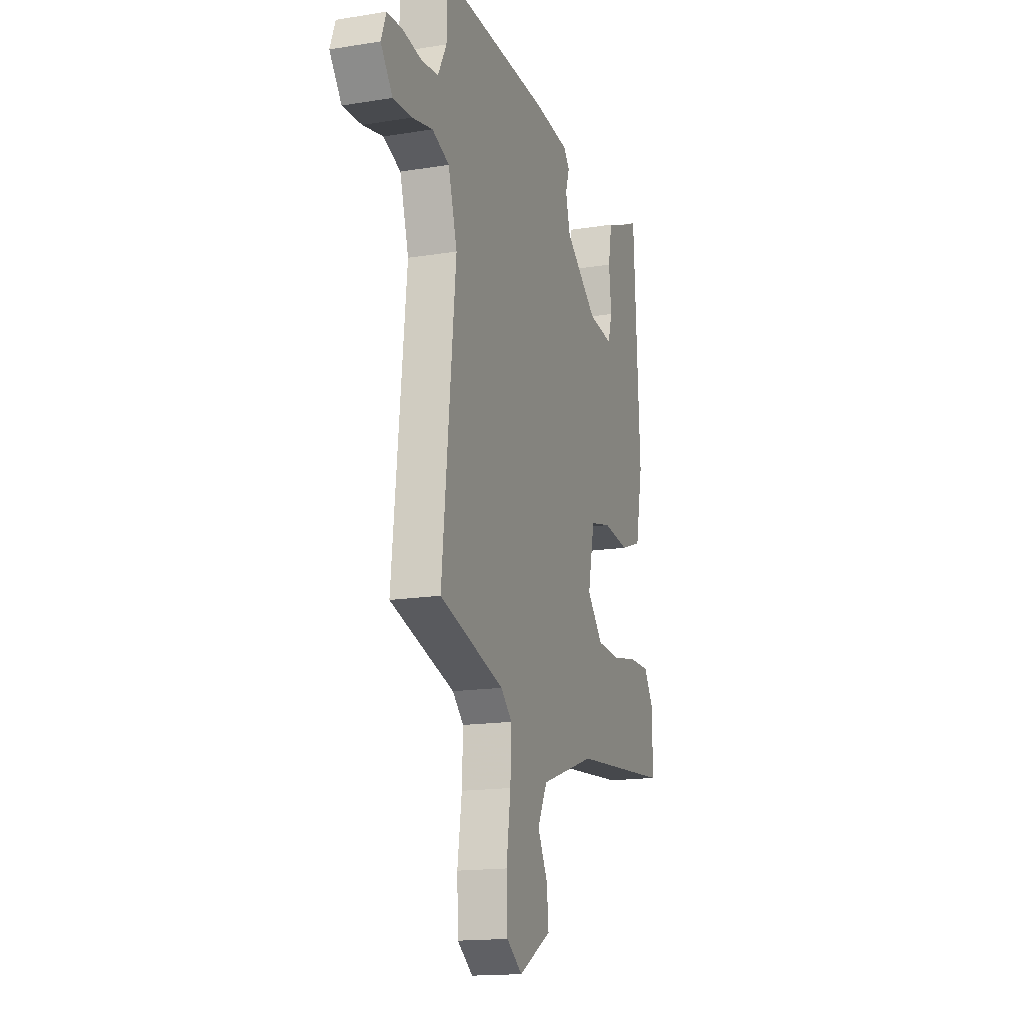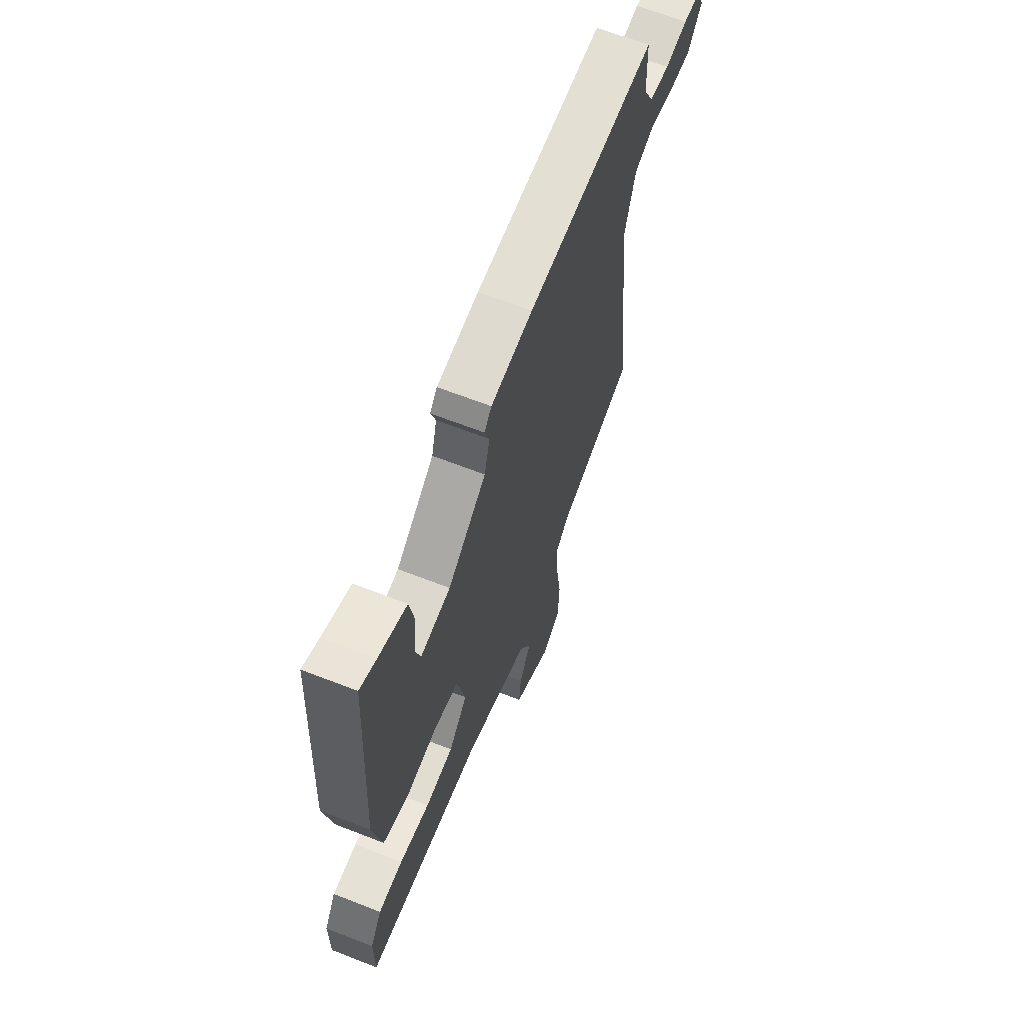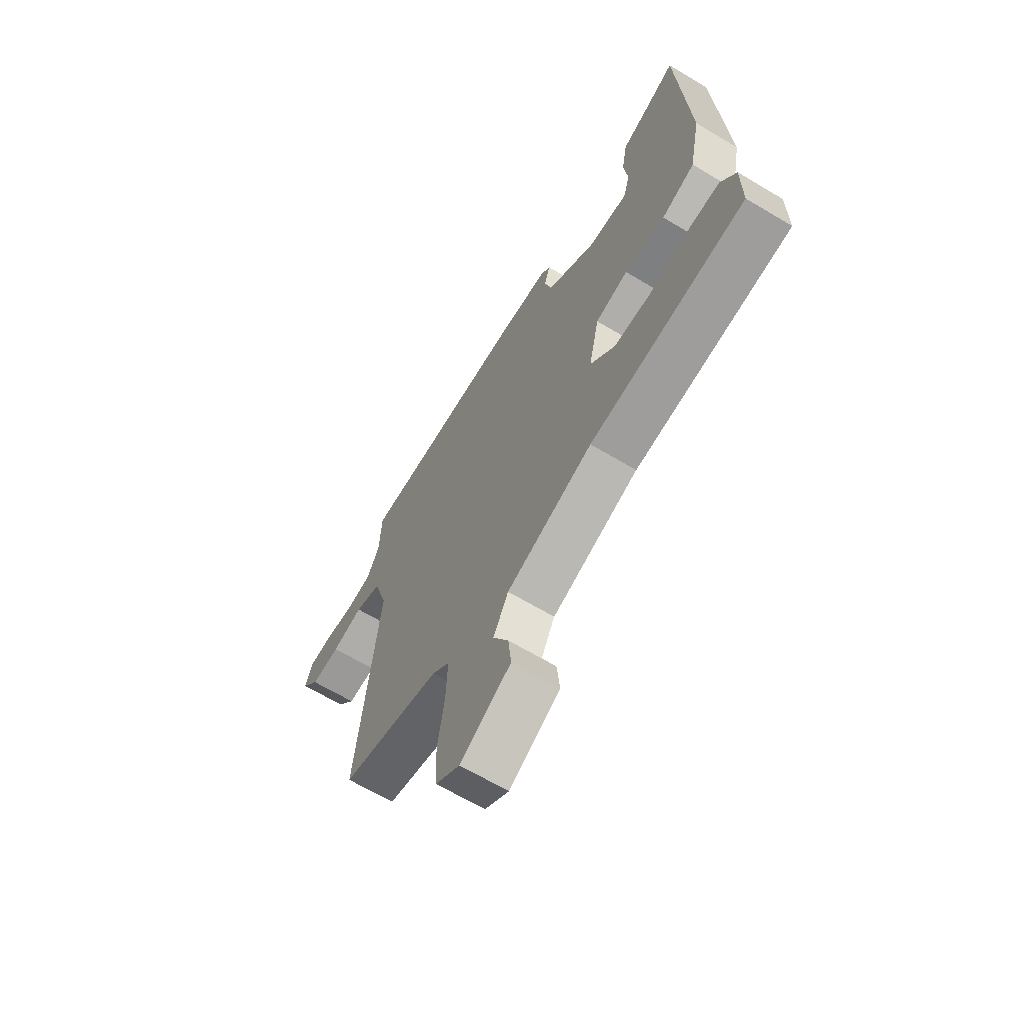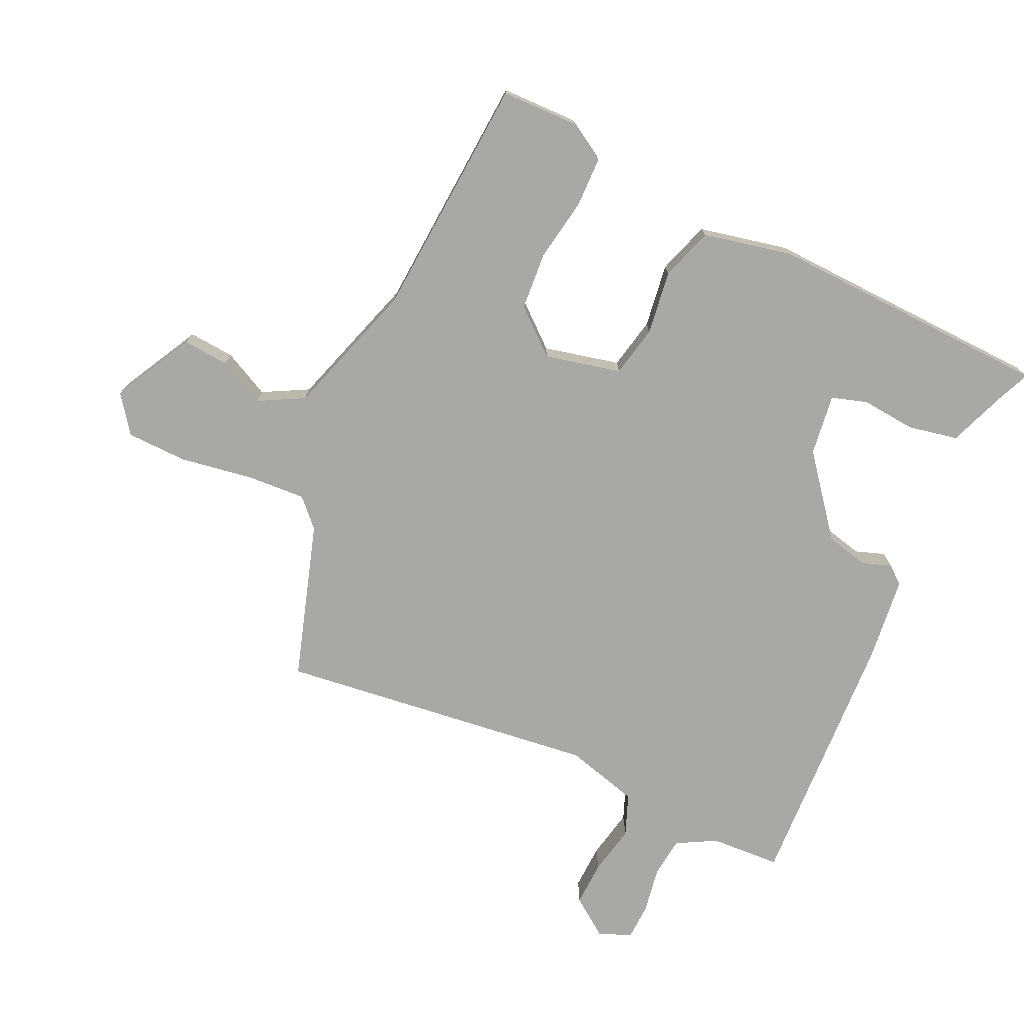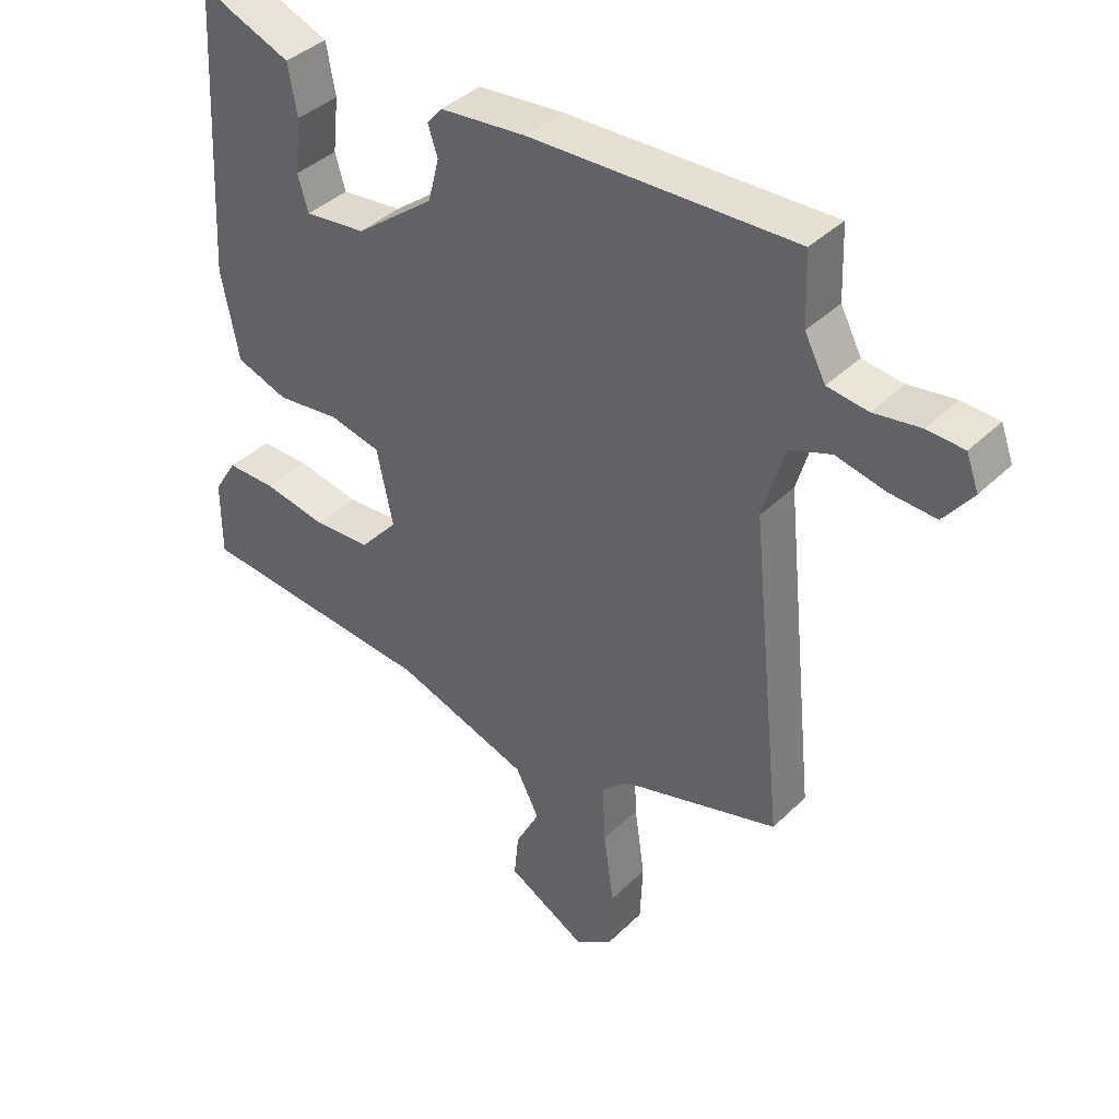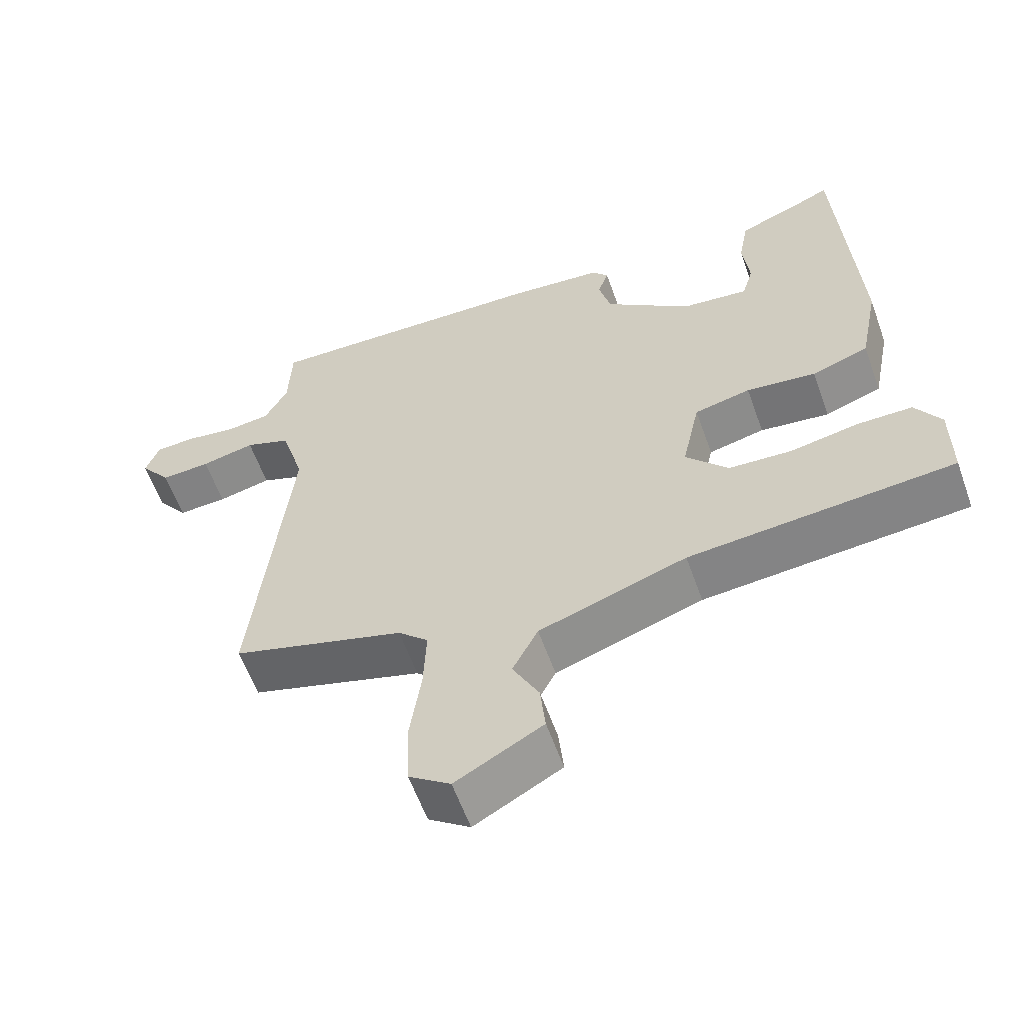
<metadata>
{"format":"obj","ext":"obj","renderer":"f3d","projection":"perspective","resolution":1024,"background":"white","views":[{"elev":-16.1,"azim":108.5,"up":"+Z"},{"elev":65.1,"azim":-68.5,"up":"+Z"},{"elev":-66.1,"azim":-120.9,"up":"+Z"},{"elev":-74.9,"azim":-113.8,"up":"+Y"},{"elev":39.3,"azim":39.9,"up":"+Z"},{"elev":-59.5,"azim":-160.4,"up":"+Z"}]}
</metadata>
<code>
v -0.438 0.07 0.503
v -0.387 0.07 0.48
v -0.299 0.07 0.445
v -0.285 0.07 0.368
v -0.294 0.07 0.284
v -0.278 0.07 0.23
v -0.184 0.07 0.241
v -0.063 0.07 0.334
v -0.046 0.07 0.4
v -0.061 0.07 0.445
v -0.038 0.07 0.472
v 0.094 0.07 0.485
v 0.5 0.07 0.498
v 0.504 0.07 0.39
v 0.536 0.07 0.329
v 0.598 0.07 0.321
v 0.669 0.07 0.332
v 0.726 0.07 0.329
v 0.745 0.07 0.278
v 0.701 0.07 0.22
v 0.631 0.07 0.224
v 0.555 0.07 0.241
v 0.491 0.07 0.217
v 0.458 0.07 0.104
v 0.509 0.07 -0.387
v 0.267 0.07 -0.458
v 0.225 0.07 -0.497
v 0.229 0.07 -0.589
v 0.245 0.07 -0.7
v 0.241 0.07 -0.793
v 0.183 0.07 -0.834
v 0.061 0.07 -0.766
v 0.068 0.07 -0.696
v 0.105 0.07 -0.625
v 0.069 0.07 -0.555
v -0.138 0.07 -0.485
v -0.51 0.07 -0.453
v -0.51 0.07 -0.335
v -0.474 0.07 -0.277
v -0.397 0.07 -0.277
v -0.301 0.07 -0.295
v -0.212 0.07 -0.29
v -0.153 0.07 -0.223
v -0.178 0.07 -0.106
v -0.257 0.07 -0.088
v -0.355 0.07 -0.1
v -0.435 0.07 -0.072
v -0.462 0.07 0.065
v -0.438 0 0.503
v -0.387 0 0.48
v -0.299 0 0.445
v -0.285 0 0.368
v -0.294 0 0.284
v -0.278 0 0.23
v -0.184 0 0.241
v -0.063 0 0.334
v -0.046 0 0.4
v -0.061 0 0.445
v -0.038 0 0.472
v 0.094 0 0.485
v 0.5 0 0.498
v 0.504 0 0.39
v 0.536 0 0.329
v 0.598 0 0.321
v 0.669 0 0.332
v 0.726 0 0.329
v 0.745 0 0.278
v 0.701 0 0.22
v 0.631 0 0.224
v 0.555 0 0.241
v 0.491 0 0.217
v 0.458 0 0.104
v 0.509 0 -0.387
v 0.267 0 -0.458
v 0.225 0 -0.497
v 0.229 0 -0.589
v 0.245 0 -0.7
v 0.241 0 -0.793
v 0.183 0 -0.834
v 0.061 0 -0.766
v 0.068 0 -0.696
v 0.105 0 -0.625
v 0.069 0 -0.555
v -0.138 0 -0.485
v -0.51 0 -0.453
v -0.51 0 -0.335
v -0.474 0 -0.277
v -0.397 0 -0.277
v -0.301 0 -0.295
v -0.212 0 -0.29
v -0.153 0 -0.223
v -0.178 0 -0.106
v -0.257 0 -0.088
v -0.355 0 -0.1
v -0.435 0 -0.072
v -0.462 0 0.065
f 45 46 47 48
f 44 45 48 1
f 38 39 40 41
f 36 37 38 41
f 35 36 41 42
f 31 32 33 34
f 29 30 31 34
f 28 29 34 35
f 27 28 35 42
f 24 25 26
f 23 24 26 27
f 19 20 21 22
f 17 18 19 22
f 16 17 22 23
f 15 16 23
f 14 15 23
f 9 10 11 12
f 8 9 12 13
f 7 8 13 14
f 2 3 4 5
f 44 1 2 5
f 23 27 42 43
f 7 14 23 43
f 7 43 44
f 6 7 44
f 44 6 5
f 96 95 94 93
f 49 96 93 92
f 89 88 87 86
f 89 86 85 84
f 90 89 84 83
f 82 81 80 79
f 82 79 78 77
f 83 82 77 76
f 90 83 76 75
f 74 73 72
f 75 74 72 71
f 70 69 68 67
f 70 67 66 65
f 71 70 65 64
f 71 64 63
f 71 63 62
f 60 59 58 57
f 61 60 57 56
f 62 61 56 55
f 53 52 51 50
f 53 50 49 92
f 91 90 75 71
f 91 71 62 55
f 92 91 55
f 92 55 54
f 53 54 92
f 1 49 50 2
f 2 50 51 3
f 3 51 52 4
f 4 52 53 5
f 5 53 54 6
f 6 54 55 7
f 7 55 56 8
f 8 56 57 9
f 9 57 58 10
f 10 58 59 11
f 11 59 60 12
f 12 60 61 13
f 13 61 62 14
f 14 62 63 15
f 15 63 64 16
f 16 64 65 17
f 17 65 66 18
f 18 66 67 19
f 19 67 68 20
f 20 68 69 21
f 21 69 70 22
f 22 70 71 23
f 23 71 72 24
f 24 72 73 25
f 25 73 74 26
f 26 74 75 27
f 27 75 76 28
f 28 76 77 29
f 29 77 78 30
f 30 78 79 31
f 31 79 80 32
f 32 80 81 33
f 33 81 82 34
f 34 82 83 35
f 35 83 84 36
f 36 84 85 37
f 37 85 86 38
f 38 86 87 39
f 39 87 88 40
f 40 88 89 41
f 41 89 90 42
f 42 90 91 43
f 43 91 92 44
f 44 92 93 45
f 45 93 94 46
f 46 94 95 47
f 47 95 96 48
f 48 96 49 1

</code>
